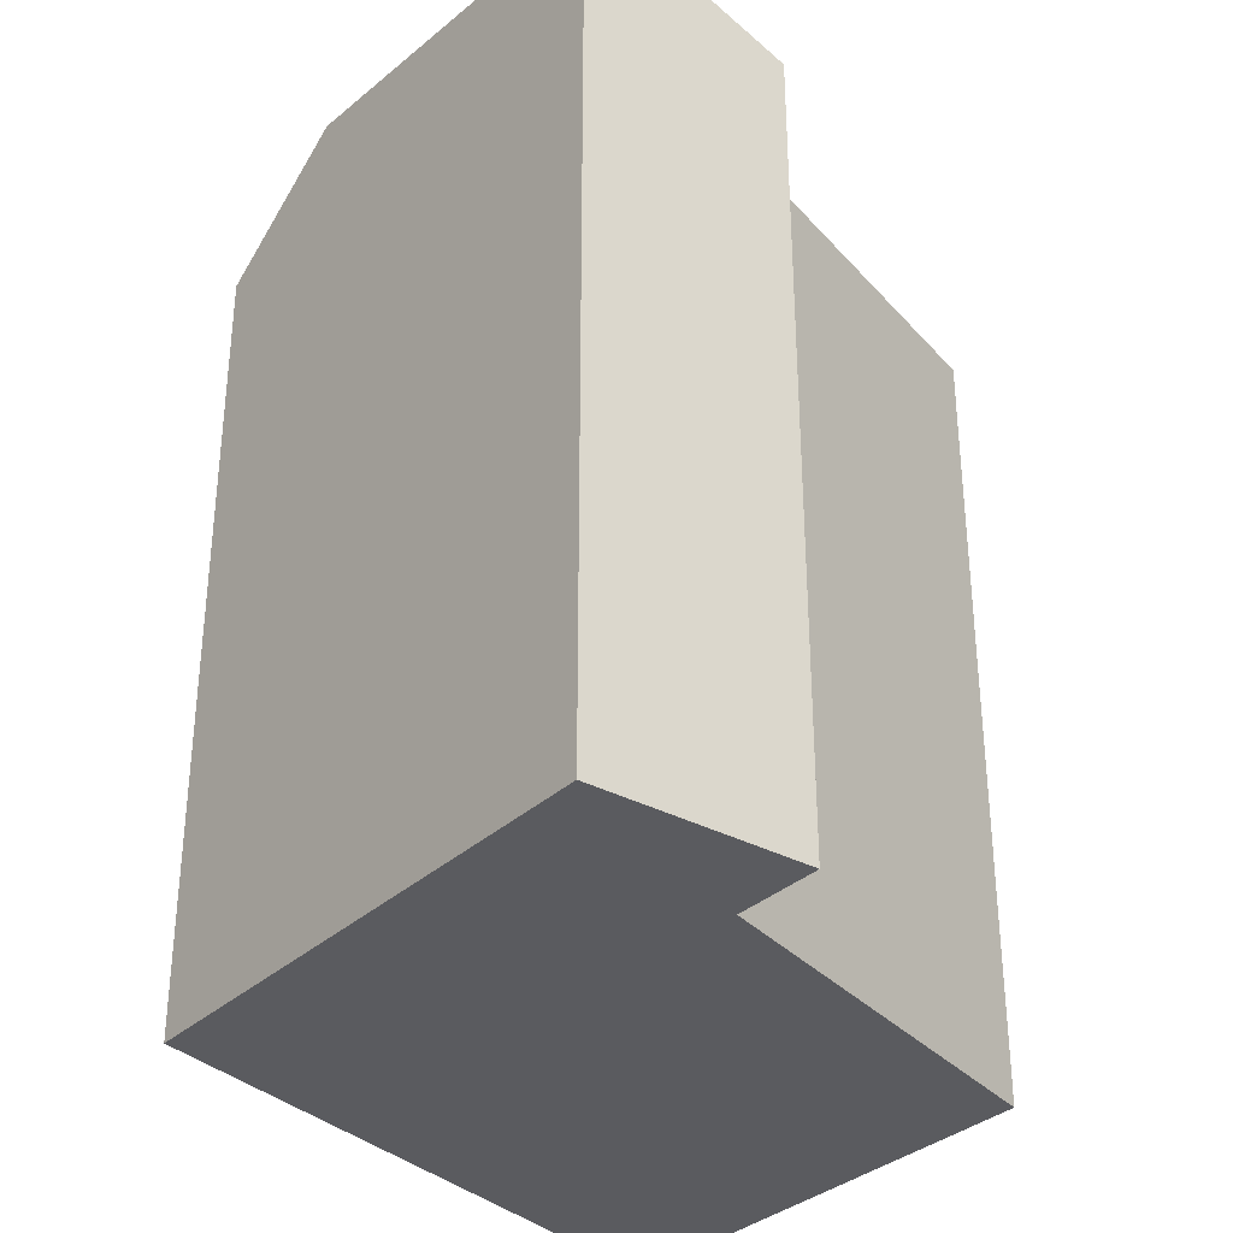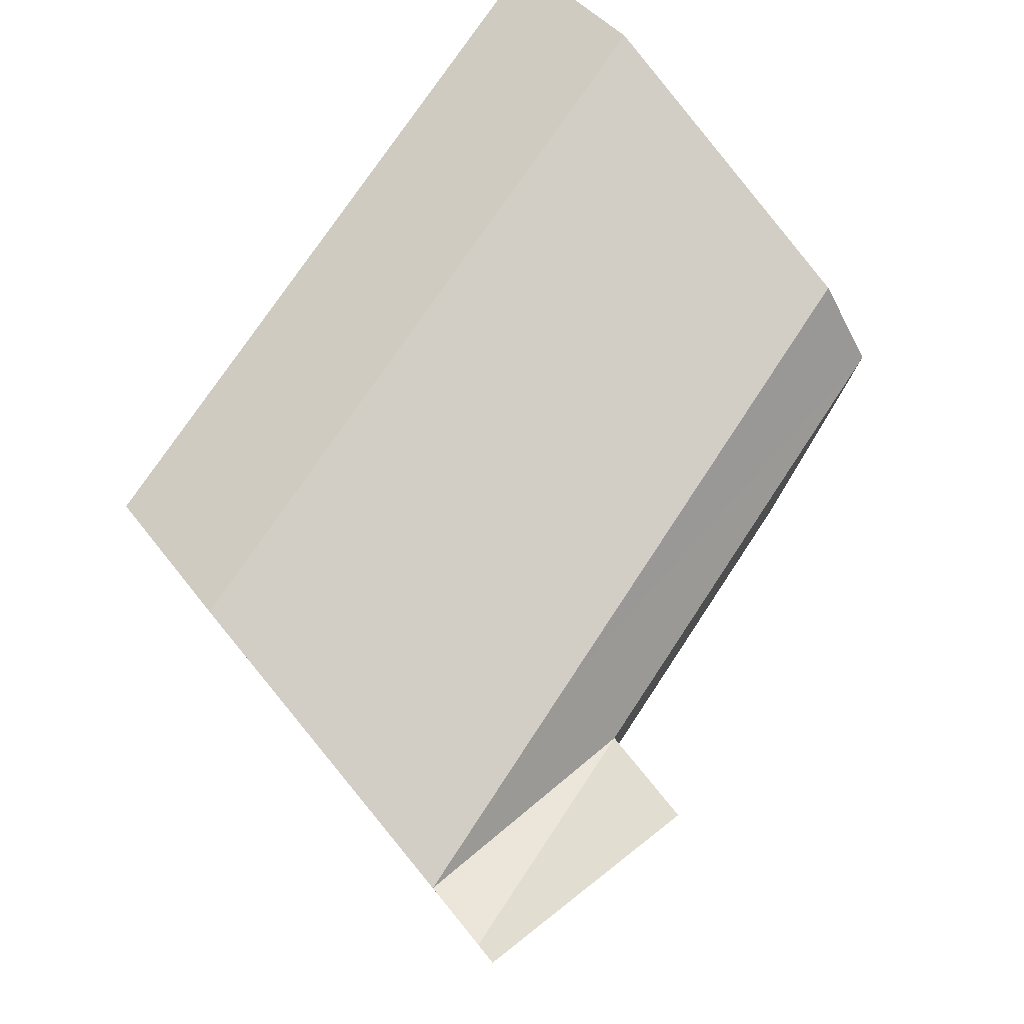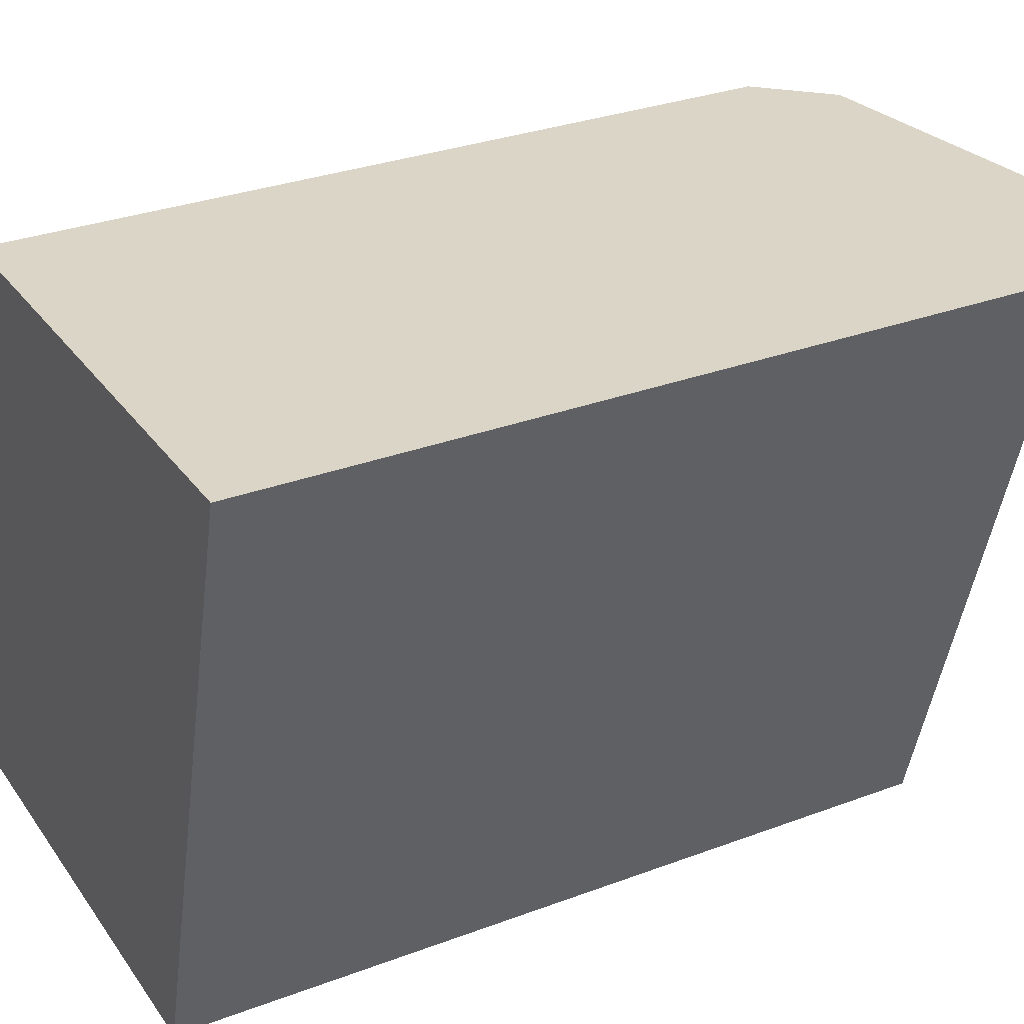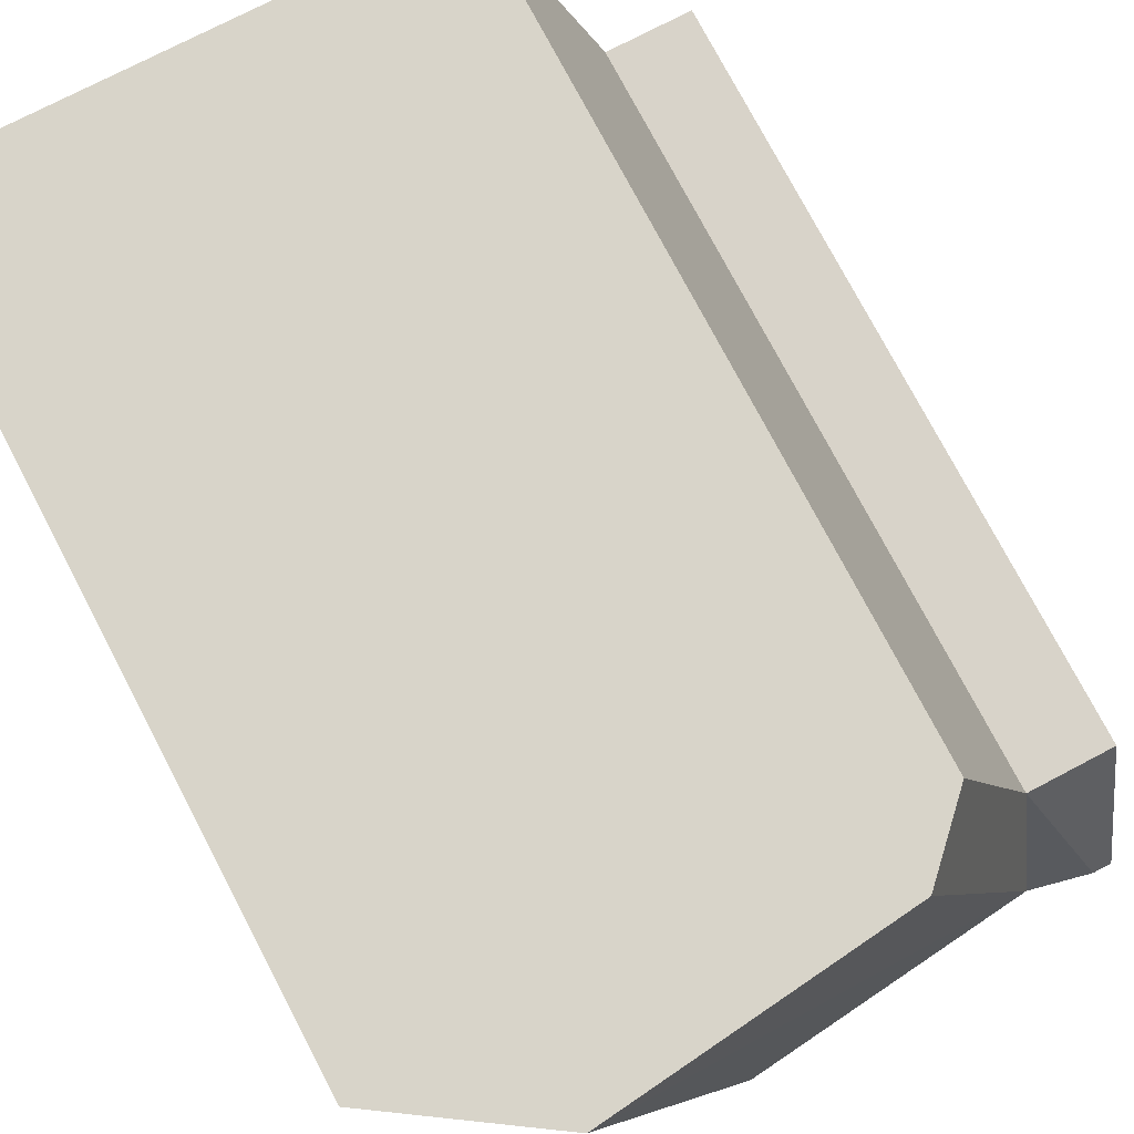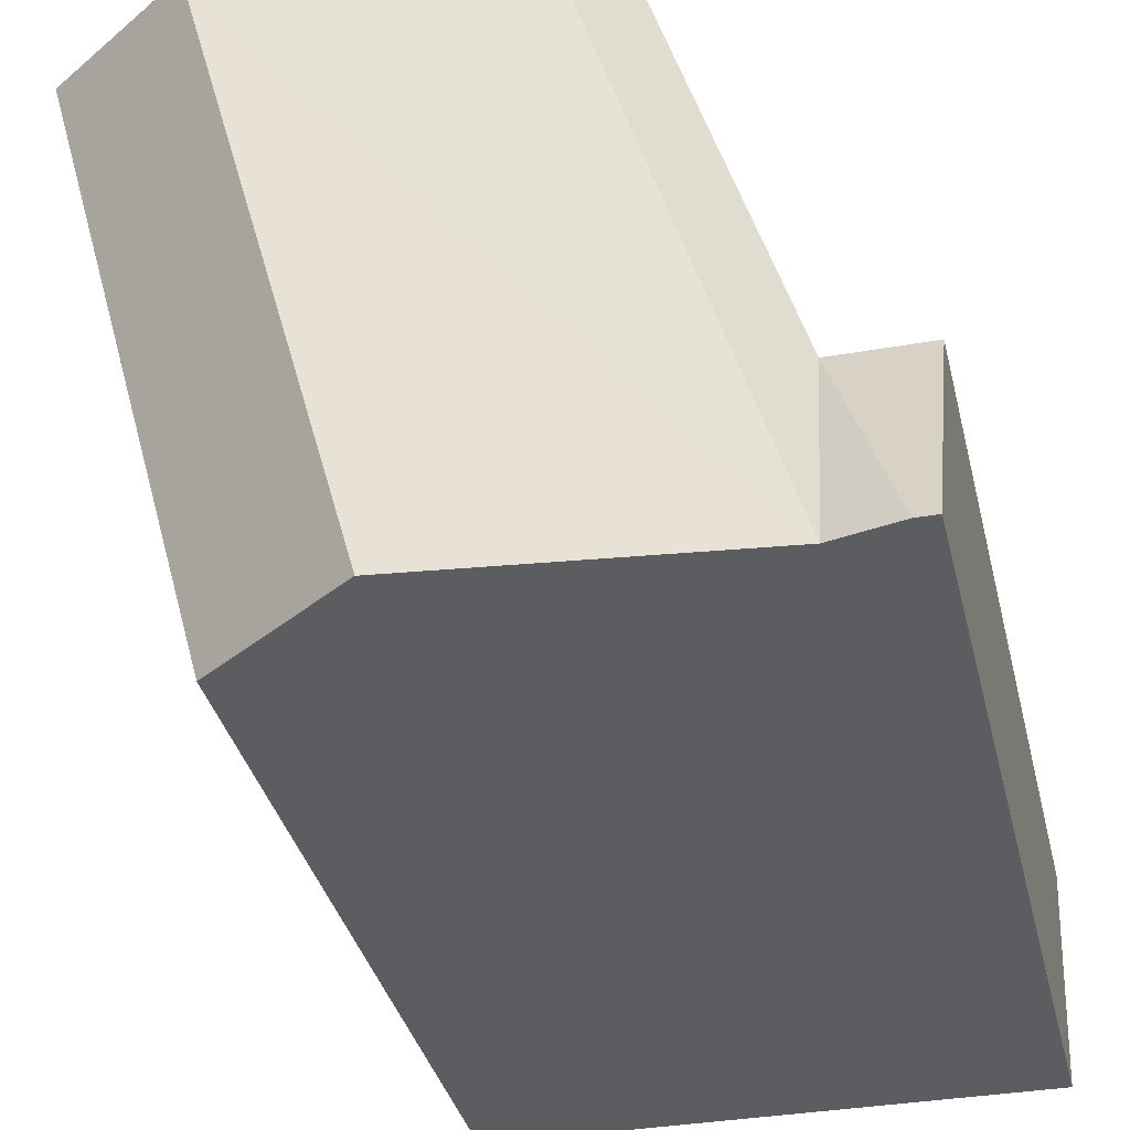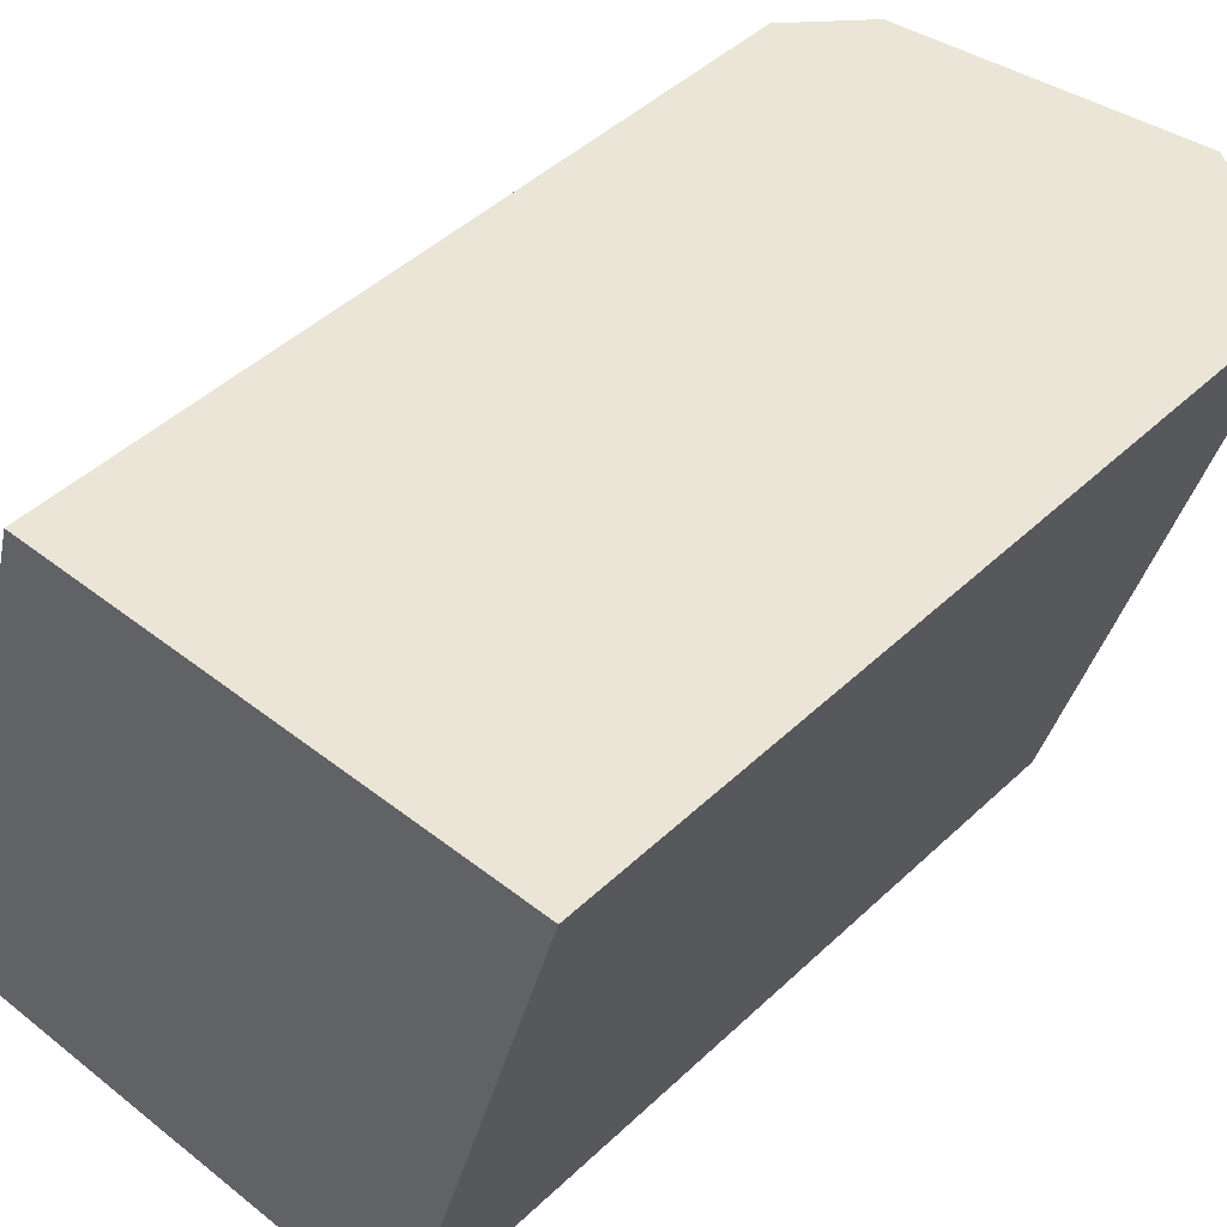
<metadata>
{"format":"obj","ext":"obj","renderer":"f3d","projection":"perspective","resolution":1024,"background":"white","views":[{"elev":-33.0,"azim":-128.7,"up":"+Y"},{"elev":79.5,"azim":-129.9,"up":"+Y"},{"elev":30.5,"azim":61.5,"up":"+Z"},{"elev":76.2,"azim":152.3,"up":"+Z"},{"elev":-36.2,"azim":-166.5,"up":"+Z"},{"elev":45.6,"azim":42.7,"up":"+Z"}]}
</metadata>
<code>
v  2.241 19.28 0.01788
v  3.808 20.86 0.03077
v  2.227 20.86 -5.252
v  5.29 19.28 10.21
v  6.857 20.86 10.24
v  11.37 21.69 0.09319
v  9.912 21.69 -5.189
v  14.22 21.69 10.37
v  14.99 19.28 0.1231
v  13.53 19.28 -5.159
v  17.84 19.28 10.43
v  0.6602 21.21 -5.265
v  0.175 21.21 -5.269
v  0.000411 19.28 -0.0006109
v  0.1746 3.226e-16 -5.268
v  2.24 -1.132e-18 0.01849
v  0 0 0
v  6.857 -6.271e-16 10.24
v  5.29 -6.254e-16 10.21
v  14.22 -6.349e-16 10.37
v  0.6598 3.223e-16 -5.264
v  2.227 3.215e-16 -5.251
v  9.912 3.177e-16 -5.188
v  17.84 -6.388e-16 10.43
v  14.99 -7.576e-18 0.1237
v  13.53 3.158e-16 -5.158
g defaultobject
f 1 2 3
f 2 1 4
f 2 4 5
f 3 6 7
f 6 3 8
f 8 3 2
f 8 2 5
f 7 9 10
f 9 7 6
f 9 6 11
f 11 6 8
f 12 1 3
f 1 13 14
f 13 1 12
f 15 16 17
f 16 18 19
f 18 16 20
f 20 16 15
f 20 15 21
f 20 21 22
f 20 22 23
f 20 23 24
f 24 23 25
f 25 23 26
f 10 3 7
f 3 13 12
f 13 3 15
f 15 3 10
f 15 10 21
f 21 10 22
f 22 10 26
f 22 26 23
f 5 11 8
f 11 5 4
f 11 4 24
f 24 4 19
f 24 19 20
f 20 19 18
f 10 25 26
f 25 10 24
f 24 10 9
f 24 9 11
f 4 16 19
f 16 4 1
f 16 14 17
f 14 16 1
f 14 15 17
f 15 14 13

</code>
